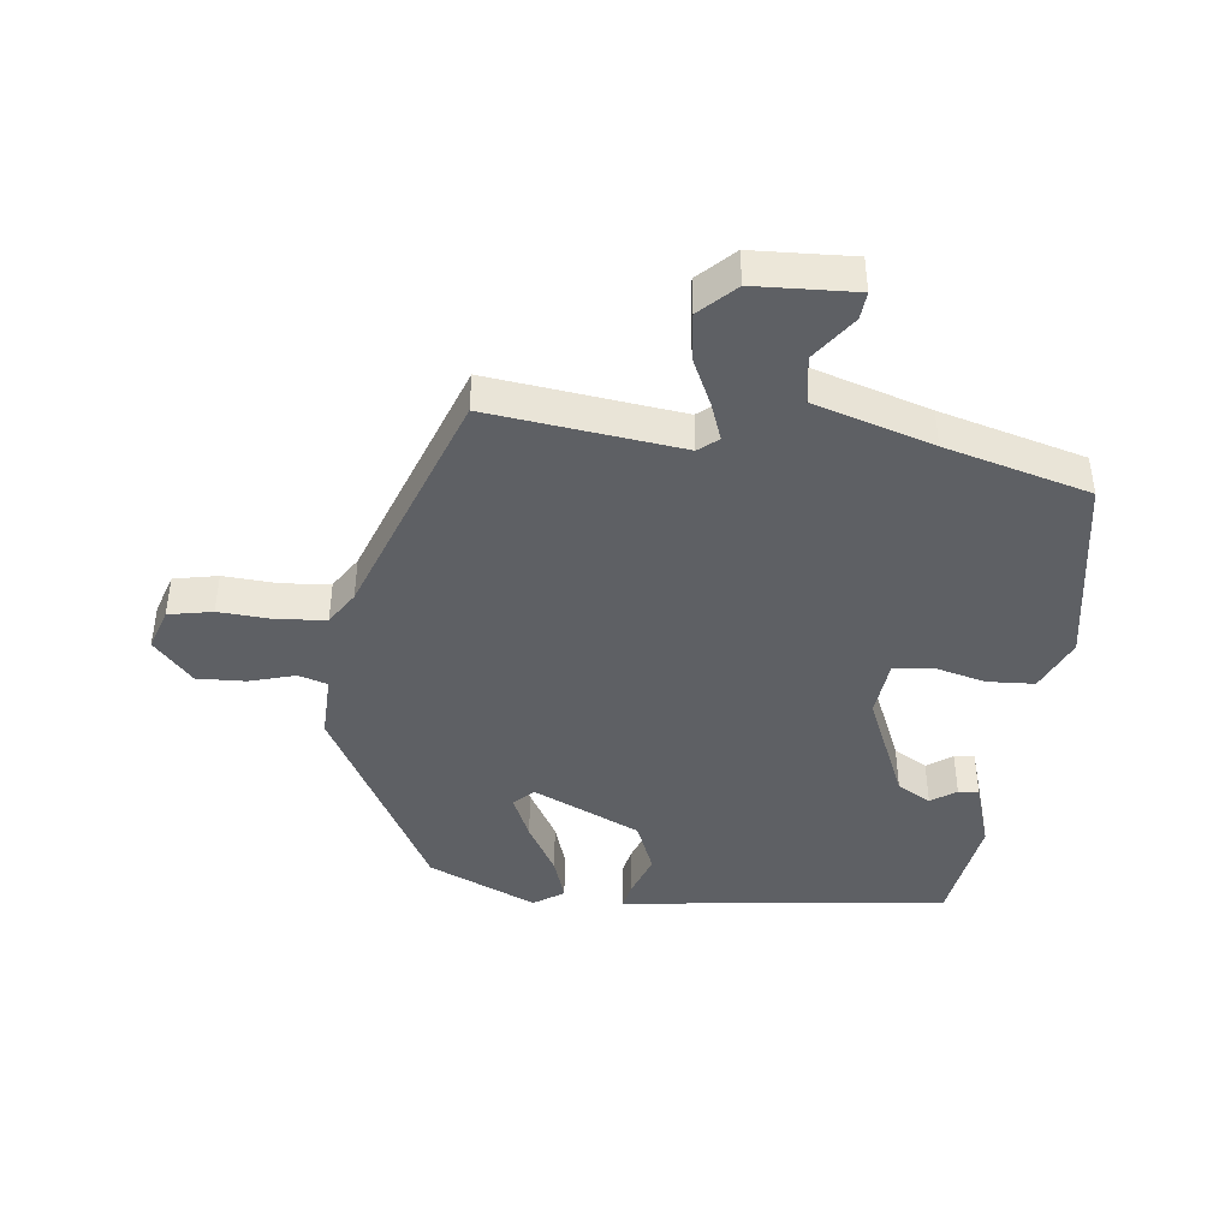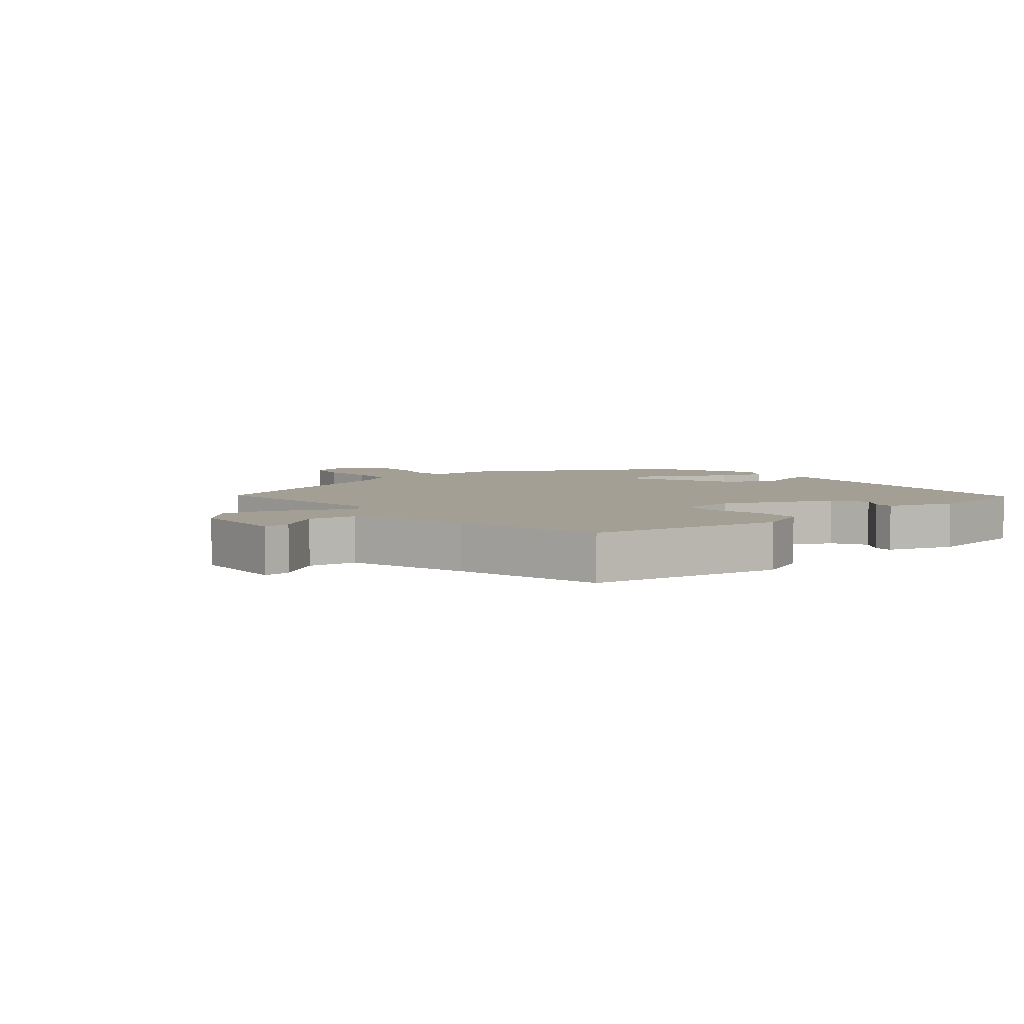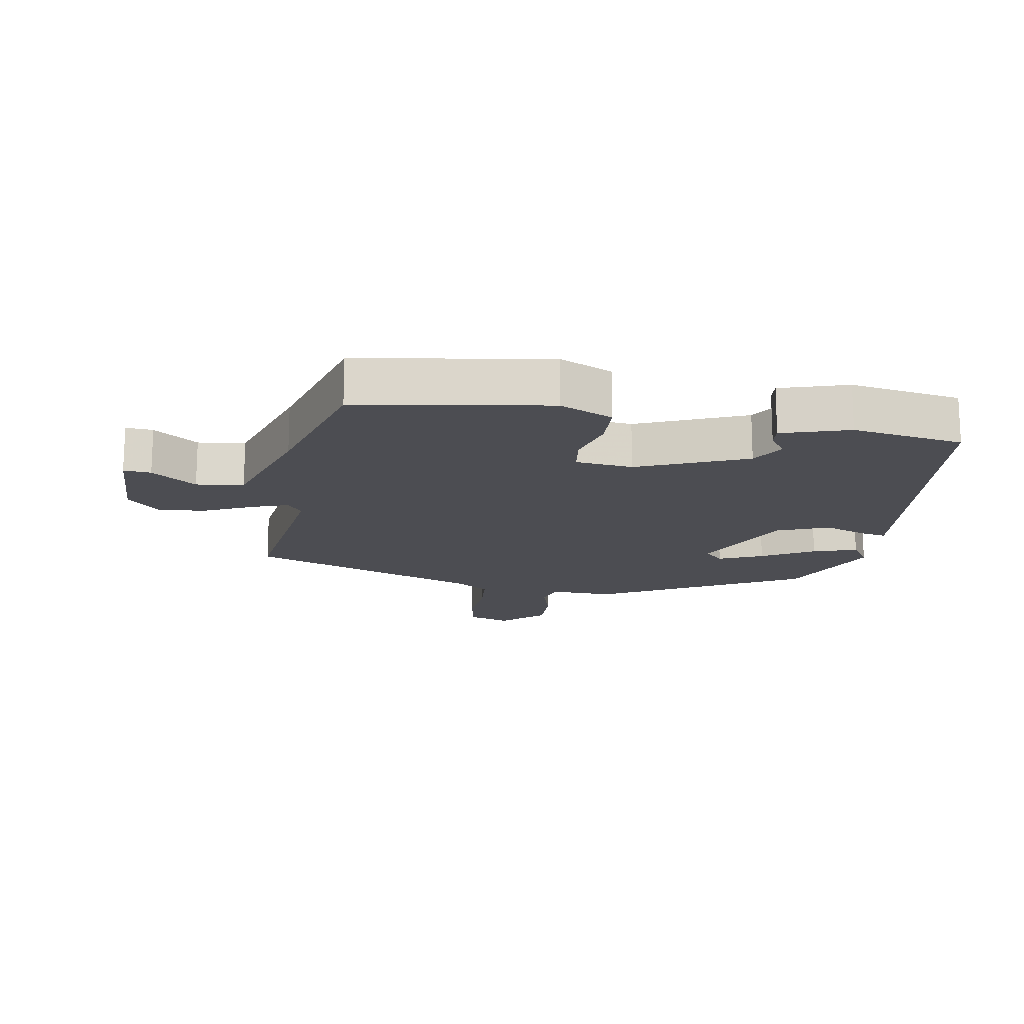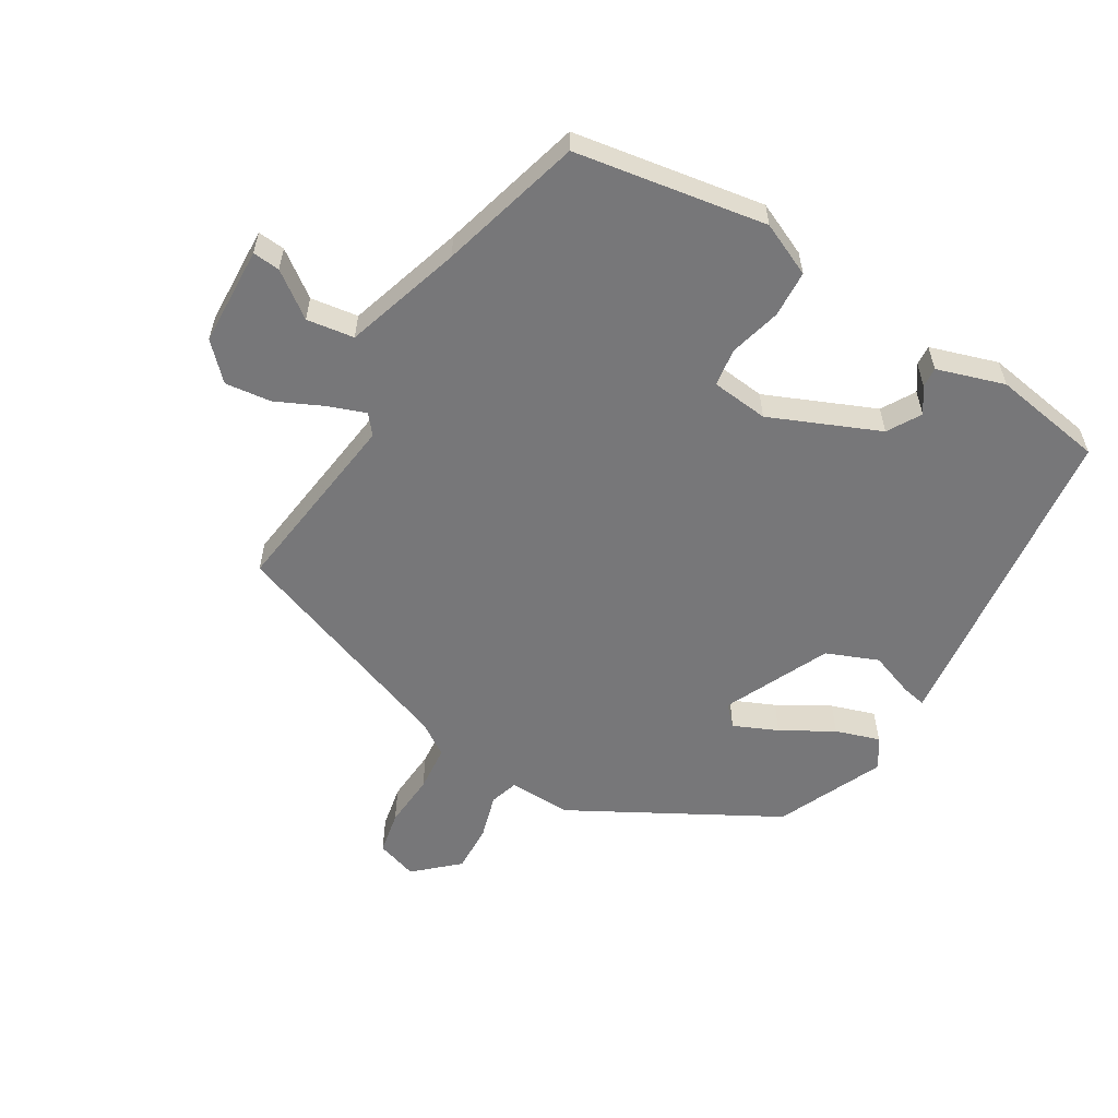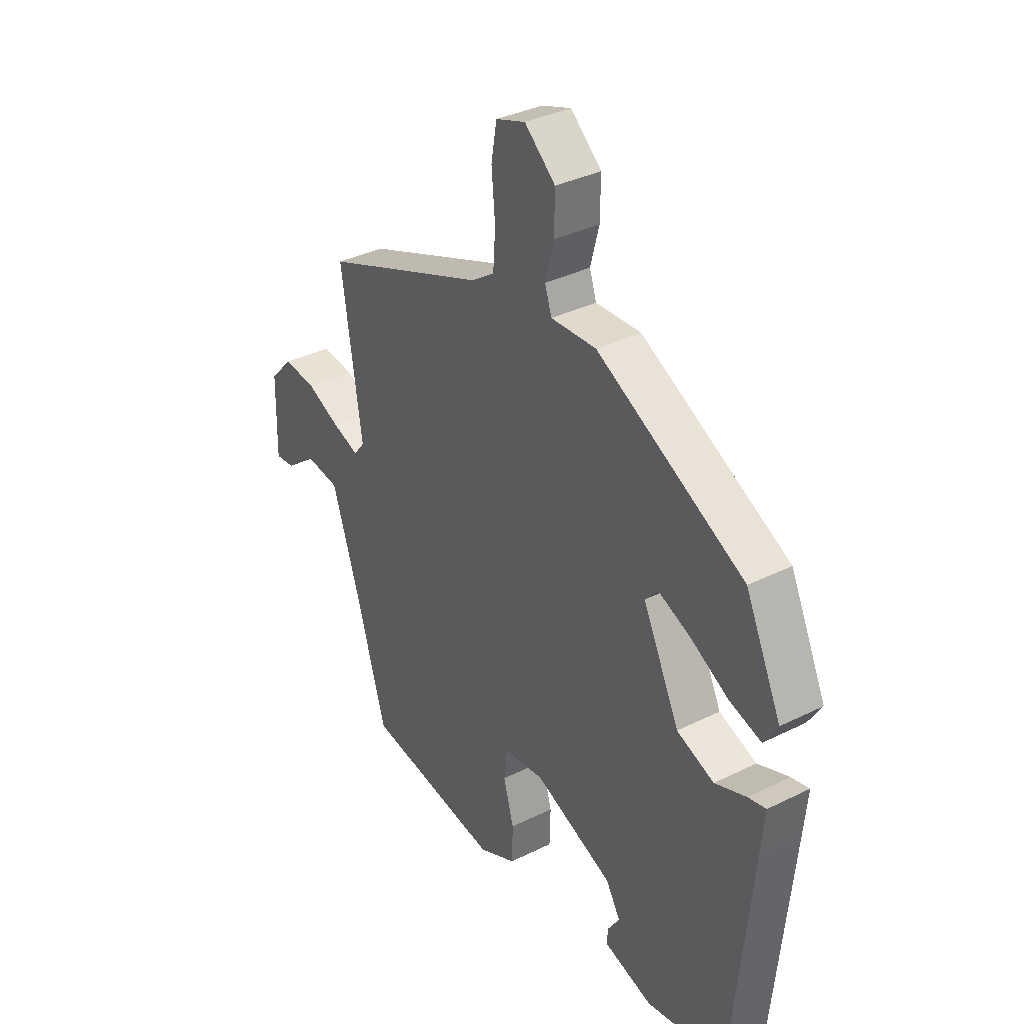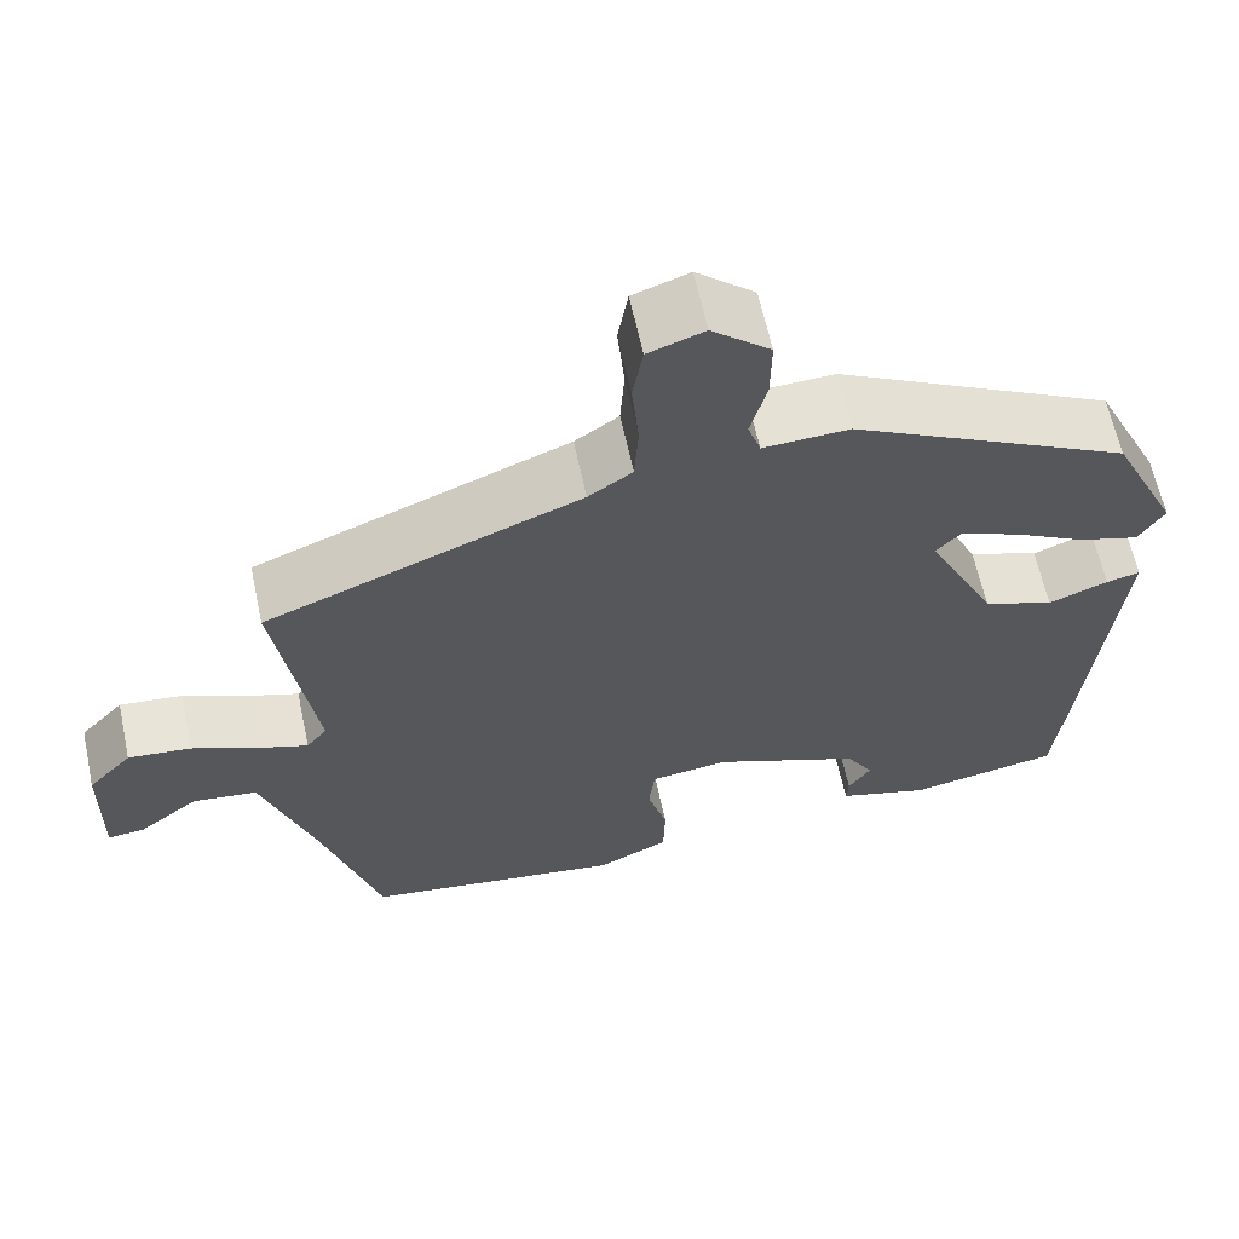
<metadata>
{"format":"obj","ext":"obj","renderer":"f3d","projection":"perspective","resolution":1024,"background":"white","views":[{"elev":-43.0,"azim":84.9,"up":"+Y"},{"elev":5.3,"azim":142.0,"up":"+Y"},{"elev":-16.3,"azim":171.5,"up":"+Y"},{"elev":-57.2,"azim":150.4,"up":"+Y"},{"elev":35.3,"azim":-123.4,"up":"+Z"},{"elev":62.9,"azim":167.9,"up":"+Z"}]}
</metadata>
<code>
v 0.514 0.07 0.363
v 0.469 0.07 0.064
v 0.493 0.07 0.033
v 0.552 0.07 0.053
v 0.627 0.07 0.086
v 0.7 0.07 0.093
v 0.751 0.07 0.038
v 0.754 0.07 -0.119
v 0.711 0.07 -0.114
v 0.642 0.07 -0.061
v 0.567 0.07 -0.07
v 0.505 0.07 -0.254
v 0.438 0.07 -0.478
v 0.136 0.07 -0.52
v 0.053 0.07 -0.48
v 0.051 0.07 -0.406
v 0.074 0.07 -0.325
v 0.067 0.07 -0.265
v -0.023 0.07 -0.253
v -0.196 0.07 -0.322
v -0.228 0.07 -0.374
v -0.202 0.07 -0.414
v -0.2 0.07 -0.446
v -0.307 0.07 -0.477
v -0.482 0.07 -0.444
v -0.523 0.07 -0.018
v -0.531 0.07 0.068
v -0.492 0.07 0.059
v -0.423 0.07 0.032
v -0.341 0.07 0.063
v -0.26 0.07 0.228
v -0.289 0.07 0.259
v -0.359 0.07 0.23
v -0.442 0.07 0.185
v -0.512 0.07 0.164
v -0.542 0.07 0.212
v -0.463 0.07 0.379
v -0.139 0.07 0.547
v -0.039 0.07 0.542
v -0.024 0.07 0.587
v -0.043 0.07 0.659
v -0.044 0.07 0.735
v 0.024 0.07 0.794
v 0.089 0.07 0.771
v 0.101 0.07 0.702
v 0.093 0.07 0.616
v 0.098 0.07 0.542
v 0.149 0.07 0.507
v 0.514 0 0.363
v 0.469 0 0.064
v 0.493 0 0.033
v 0.552 0 0.053
v 0.627 0 0.086
v 0.7 0 0.093
v 0.751 0 0.038
v 0.754 0 -0.119
v 0.711 0 -0.114
v 0.642 0 -0.061
v 0.567 0 -0.07
v 0.505 0 -0.254
v 0.438 0 -0.478
v 0.136 0 -0.52
v 0.053 0 -0.48
v 0.051 0 -0.406
v 0.074 0 -0.325
v 0.067 0 -0.265
v -0.023 0 -0.253
v -0.196 0 -0.322
v -0.228 0 -0.374
v -0.202 0 -0.414
v -0.2 0 -0.446
v -0.307 0 -0.477
v -0.482 0 -0.444
v -0.523 0 -0.018
v -0.531 0 0.068
v -0.492 0 0.059
v -0.423 0 0.032
v -0.341 0 0.063
v -0.26 0 0.228
v -0.289 0 0.259
v -0.359 0 0.23
v -0.442 0 0.185
v -0.512 0 0.164
v -0.542 0 0.212
v -0.463 0 0.379
v -0.139 0 0.547
v -0.039 0 0.542
v -0.024 0 0.587
v -0.043 0 0.659
v -0.044 0 0.735
v 0.024 0 0.794
v 0.089 0 0.771
v 0.101 0 0.702
v 0.093 0 0.616
v 0.098 0 0.542
v 0.149 0 0.507
f 43 44 45 46
f 43 46 47
f 40 41 42 43
f 40 43 47
f 39 40 47 48
f 33 34 35 36
f 32 33 36 37
f 26 27 28 29
f 26 29 30
f 25 26 30
f 24 25 30 31
f 21 22 23 24
f 20 21 24 31
f 14 15 16 17
f 12 13 14 17
f 11 12 17 18
f 7 8 9 10
f 7 10 11
f 4 5 6 7
f 3 4 7 11
f 2 3 11 18
f 32 37 38 39
f 31 32 39 48
f 19 20 31 48
f 18 19 48
f 1 2 18 48
f 94 93 92 91
f 95 94 91
f 91 90 89 88
f 95 91 88
f 96 95 88 87
f 84 83 82 81
f 85 84 81 80
f 77 76 75 74
f 78 77 74
f 78 74 73
f 79 78 73 72
f 72 71 70 69
f 79 72 69 68
f 65 64 63 62
f 65 62 61 60
f 66 65 60 59
f 58 57 56 55
f 59 58 55
f 55 54 53 52
f 59 55 52 51
f 66 59 51 50
f 87 86 85 80
f 96 87 80 79
f 96 79 68 67
f 96 67 66
f 96 66 50 49
f 1 49 50 2
f 2 50 51 3
f 3 51 52 4
f 4 52 53 5
f 5 53 54 6
f 6 54 55 7
f 7 55 56 8
f 8 56 57 9
f 9 57 58 10
f 10 58 59 11
f 11 59 60 12
f 12 60 61 13
f 13 61 62 14
f 14 62 63 15
f 15 63 64 16
f 16 64 65 17
f 17 65 66 18
f 18 66 67 19
f 19 67 68 20
f 20 68 69 21
f 21 69 70 22
f 22 70 71 23
f 23 71 72 24
f 24 72 73 25
f 25 73 74 26
f 26 74 75 27
f 27 75 76 28
f 28 76 77 29
f 29 77 78 30
f 30 78 79 31
f 31 79 80 32
f 32 80 81 33
f 33 81 82 34
f 34 82 83 35
f 35 83 84 36
f 36 84 85 37
f 37 85 86 38
f 38 86 87 39
f 39 87 88 40
f 40 88 89 41
f 41 89 90 42
f 42 90 91 43
f 43 91 92 44
f 44 92 93 45
f 45 93 94 46
f 46 94 95 47
f 47 95 96 48
f 48 96 49 1

</code>
